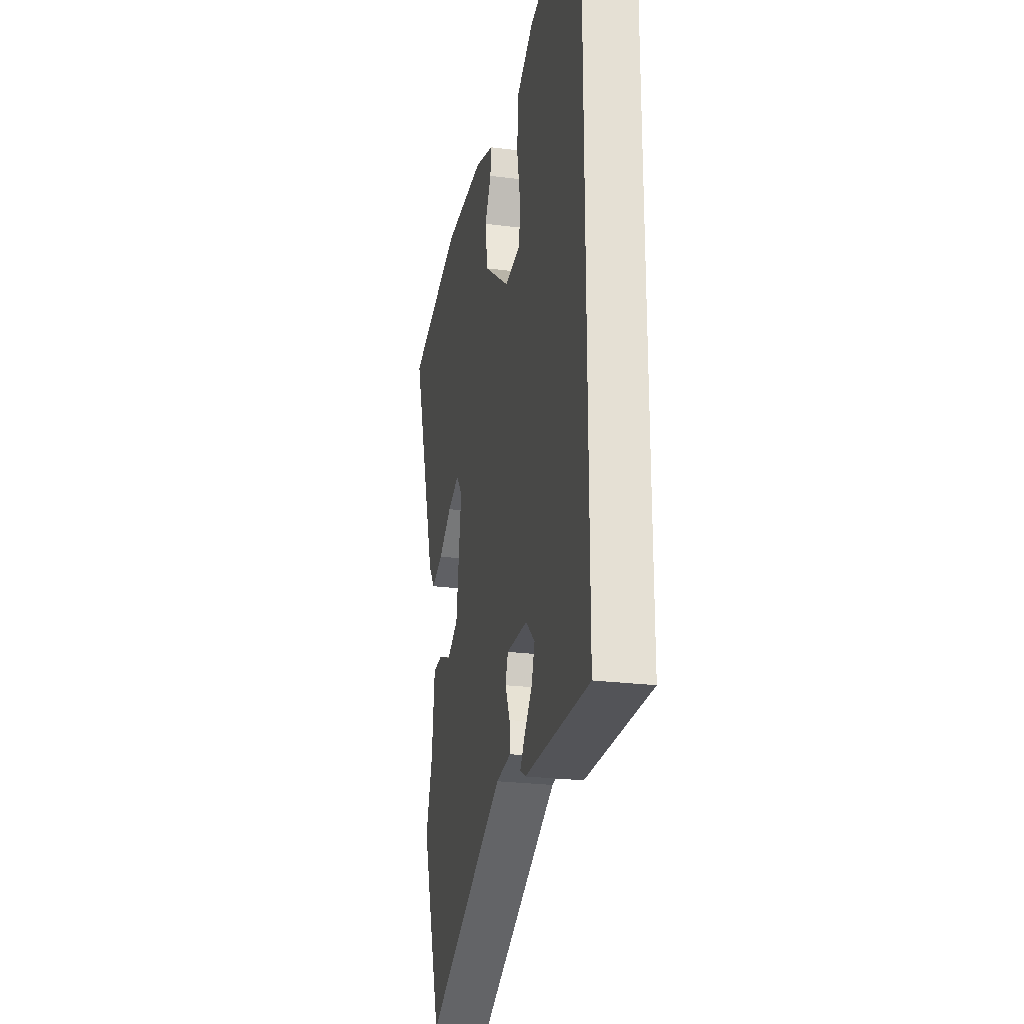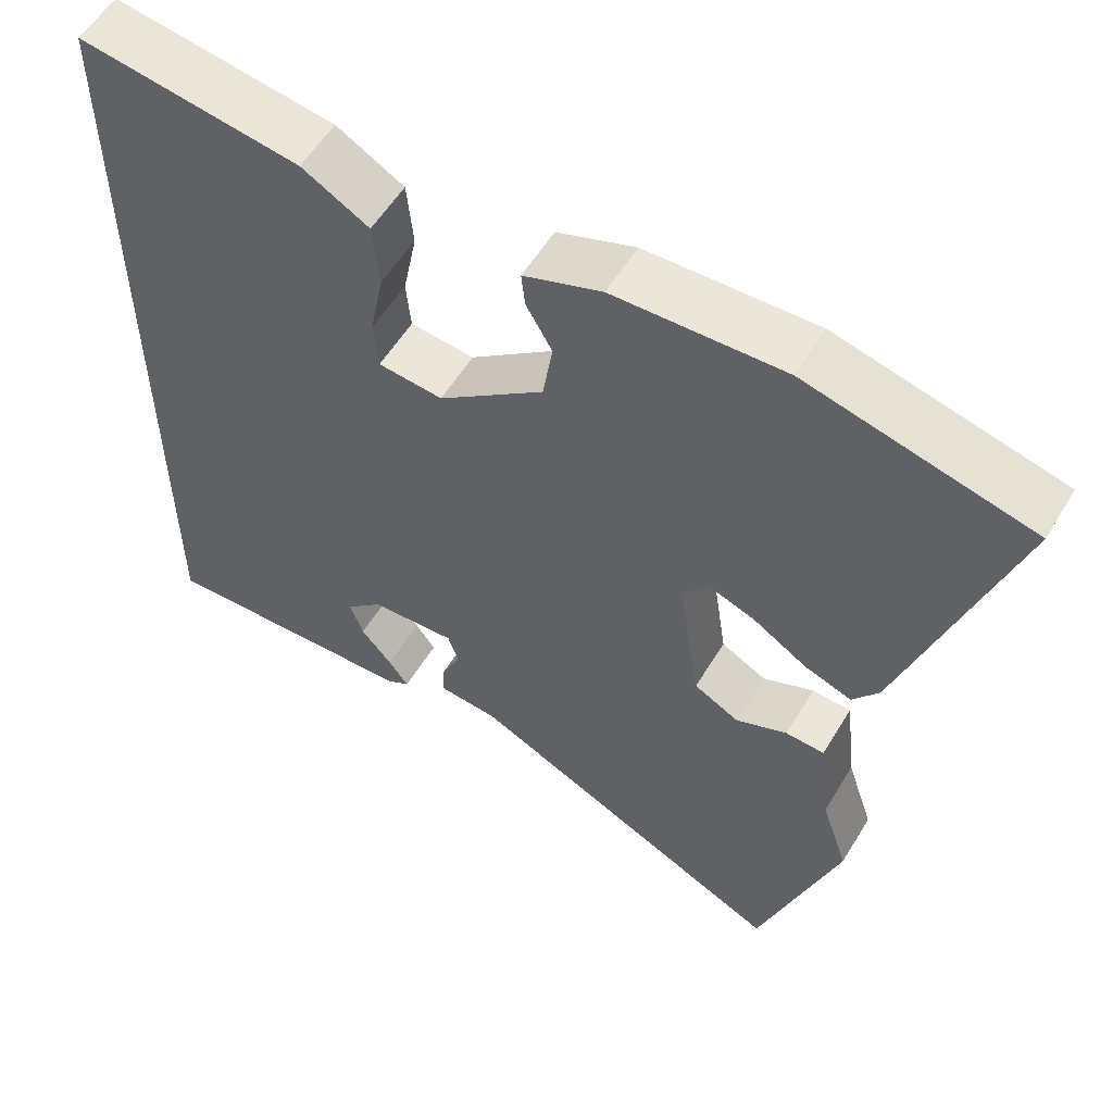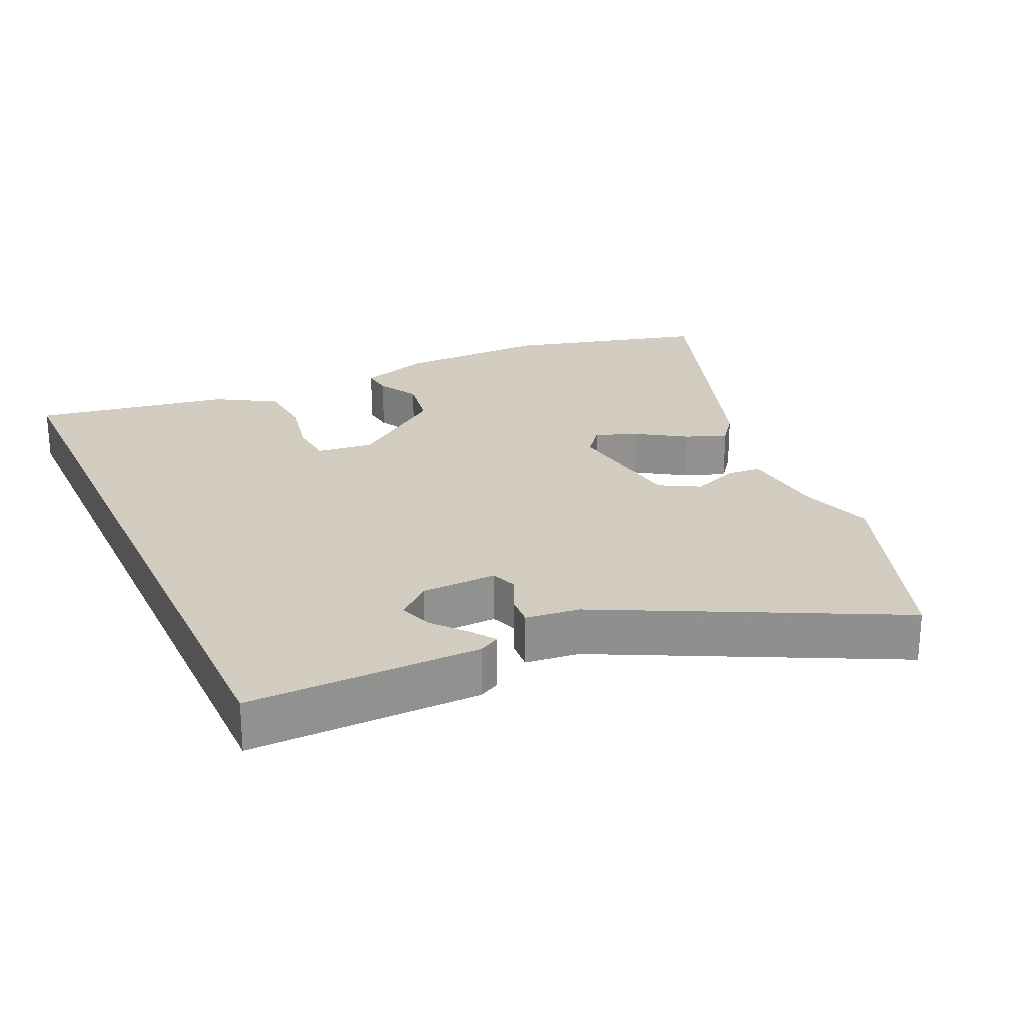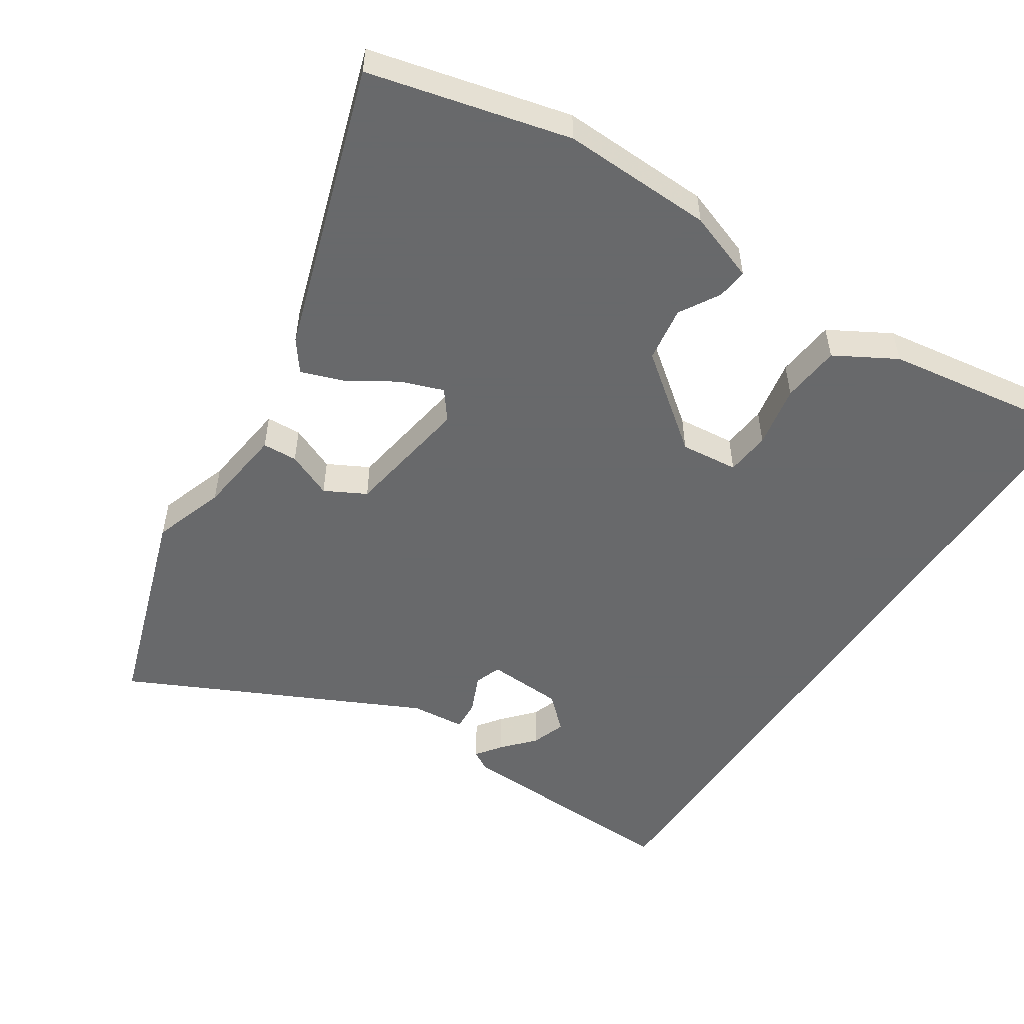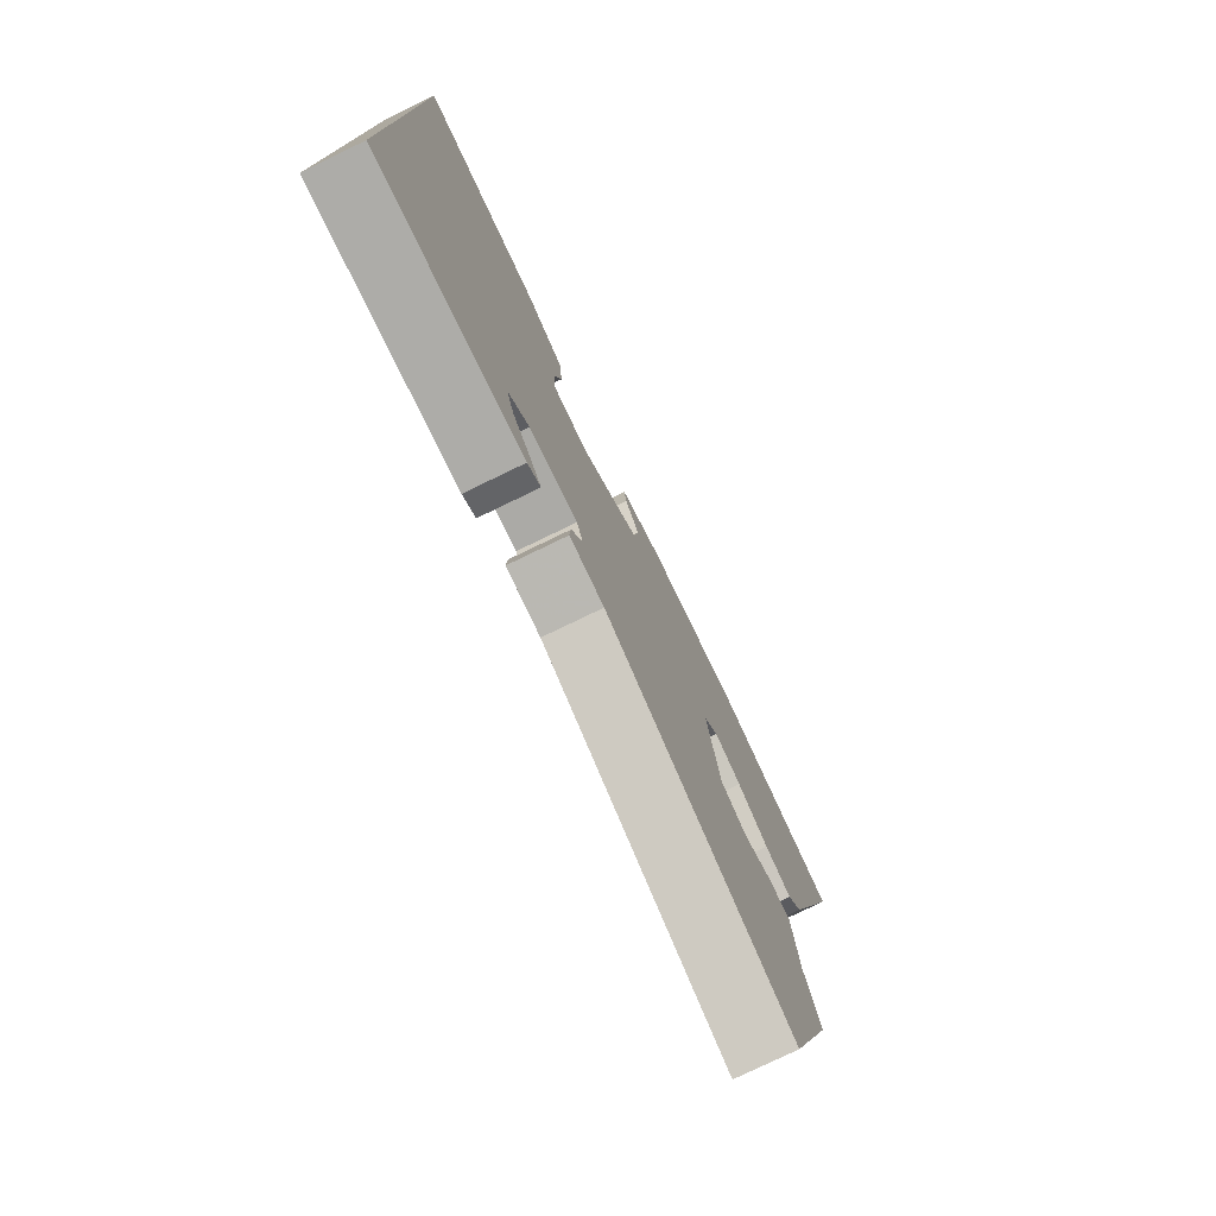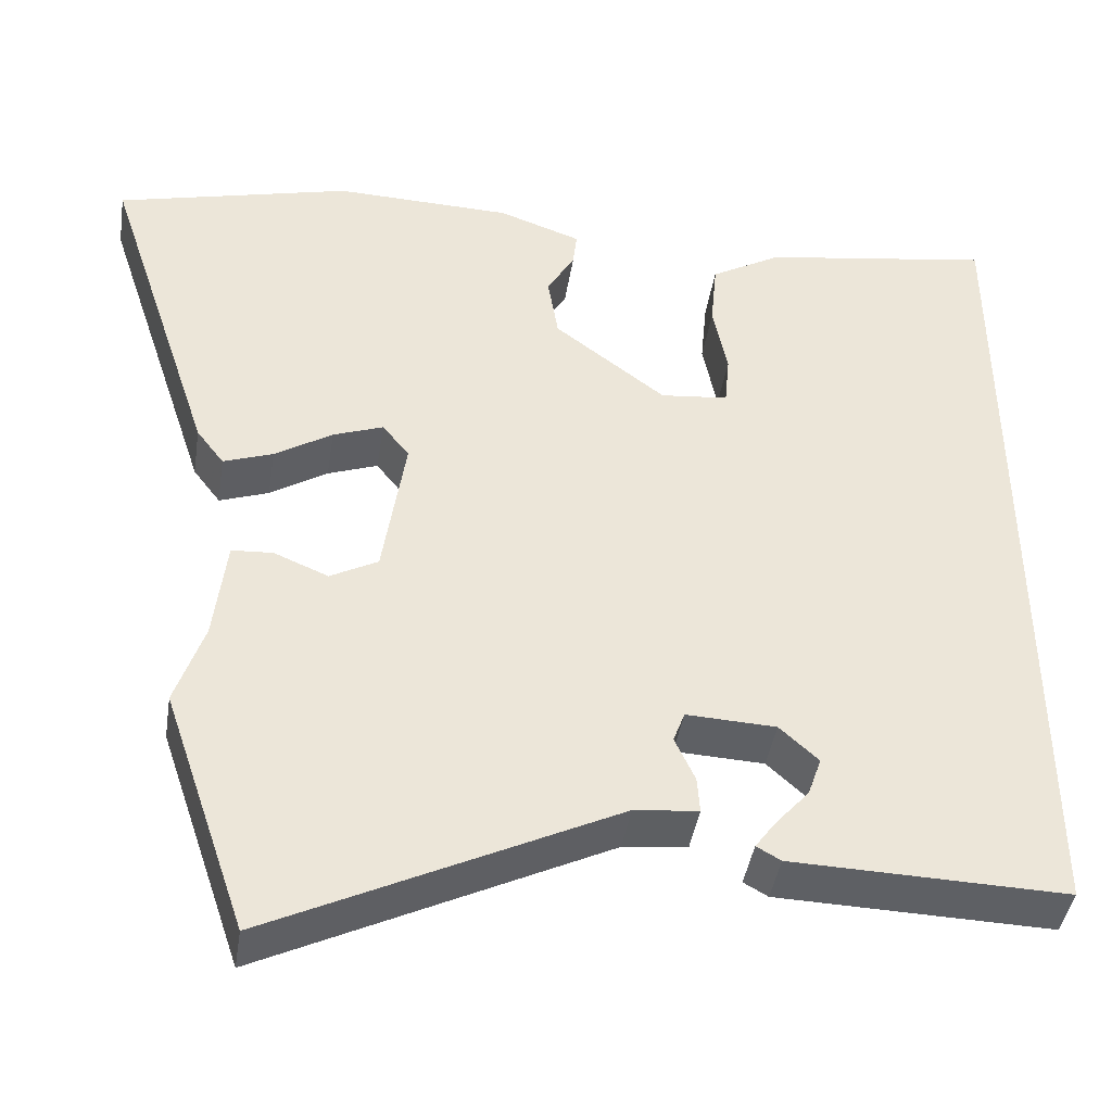
<metadata>
{"format":"obj","ext":"obj","renderer":"f3d","projection":"perspective","resolution":1024,"background":"white","views":[{"elev":-25.1,"azim":78.5,"up":"+Z"},{"elev":56.2,"azim":-149.2,"up":"+Z"},{"elev":24.3,"azim":155.8,"up":"+Y"},{"elev":-52.6,"azim":-33.6,"up":"+Y"},{"elev":-77.9,"azim":115.8,"up":"+Z"},{"elev":-42.6,"azim":-8.9,"up":"+Z"}]}
</metadata>
<code>
v -0.682 0.07 0.454
v -0.391 0.07 0.528
v -0.17 0.07 0.522
v -0.068 0.07 0.486
v -0.073 0.07 0.441
v -0.107 0.07 0.382
v -0.094 0.07 0.301
v 0.044 0.07 0.196
v 0.128 0.07 0.205
v 0.134 0.07 0.27
v 0.116 0.07 0.361
v 0.124 0.07 0.447
v 0.212 0.07 0.498
v 0.5 0.07 0.543
v 0.5 0.07 -0.544
v 0.16 0.07 -0.535
v 0.13 0.07 -0.518
v 0.156 0.07 -0.482
v 0.197 0.07 -0.435
v 0.214 0.07 -0.386
v 0.166 0.07 -0.342
v 0.055 0.07 -0.337
v 0.041 0.07 -0.376
v 0.066 0.07 -0.431
v 0.069 0.07 -0.476
v -0.01 0.07 -0.484
v -0.434 0.07 -0.693
v -0.538 0.07 -0.388
v -0.503 0.07 -0.283
v -0.488 0.07 -0.154
v -0.437 0.07 -0.151
v -0.37 0.07 -0.179
v -0.311 0.07 -0.147
v -0.283 0.07 0.039
v -0.316 0.07 0.081
v -0.378 0.07 0.058
v -0.449 0.07 0.013
v -0.51 0.07 -0.009
v -0.544 0.07 0.036
v -0.682 0 0.454
v -0.391 0 0.528
v -0.17 0 0.522
v -0.068 0 0.486
v -0.073 0 0.441
v -0.107 0 0.382
v -0.094 0 0.301
v 0.044 0 0.196
v 0.128 0 0.205
v 0.134 0 0.27
v 0.116 0 0.361
v 0.124 0 0.447
v 0.212 0 0.498
v 0.5 0 0.543
v 0.5 0 -0.544
v 0.16 0 -0.535
v 0.13 0 -0.518
v 0.156 0 -0.482
v 0.197 0 -0.435
v 0.214 0 -0.386
v 0.166 0 -0.342
v 0.055 0 -0.337
v 0.041 0 -0.376
v 0.066 0 -0.431
v 0.069 0 -0.476
v -0.01 0 -0.484
v -0.434 0 -0.693
v -0.538 0 -0.388
v -0.503 0 -0.283
v -0.488 0 -0.154
v -0.437 0 -0.151
v -0.37 0 -0.179
v -0.311 0 -0.147
v -0.283 0 0.039
v -0.316 0 0.081
v -0.378 0 0.058
v -0.449 0 0.013
v -0.51 0 -0.009
v -0.544 0 0.036
f 36 37 38 39
f 35 36 39 1
f 29 30 31 32
f 29 32 33
f 26 27 28 29
f 26 29 33
f 23 24 25 26
f 22 23 26 33
f 21 22 33 34
f 16 17 18 19
f 15 16 19
f 15 19 20
f 14 15 20 21
f 10 11 12 13
f 9 10 13 14
f 3 4 5 6
f 3 6 7
f 35 1 2 3
f 35 3 7
f 34 35 7 8
f 21 34 8 9
f 9 14 21
f 78 77 76 75
f 40 78 75 74
f 71 70 69 68
f 72 71 68
f 68 67 66 65
f 72 68 65
f 65 64 63 62
f 72 65 62 61
f 73 72 61 60
f 58 57 56 55
f 58 55 54
f 59 58 54
f 60 59 54 53
f 52 51 50 49
f 53 52 49 48
f 45 44 43 42
f 46 45 42
f 42 41 40 74
f 46 42 74
f 47 46 74 73
f 48 47 73 60
f 60 53 48
f 1 40 41 2
f 2 41 42 3
f 3 42 43 4
f 4 43 44 5
f 5 44 45 6
f 6 45 46 7
f 7 46 47 8
f 8 47 48 9
f 9 48 49 10
f 10 49 50 11
f 11 50 51 12
f 12 51 52 13
f 13 52 53 14
f 14 53 54 15
f 15 54 55 16
f 16 55 56 17
f 17 56 57 18
f 18 57 58 19
f 19 58 59 20
f 20 59 60 21
f 21 60 61 22
f 22 61 62 23
f 23 62 63 24
f 24 63 64 25
f 25 64 65 26
f 26 65 66 27
f 27 66 67 28
f 28 67 68 29
f 29 68 69 30
f 30 69 70 31
f 31 70 71 32
f 32 71 72 33
f 33 72 73 34
f 34 73 74 35
f 35 74 75 36
f 36 75 76 37
f 37 76 77 38
f 38 77 78 39
f 39 78 40 1

</code>
